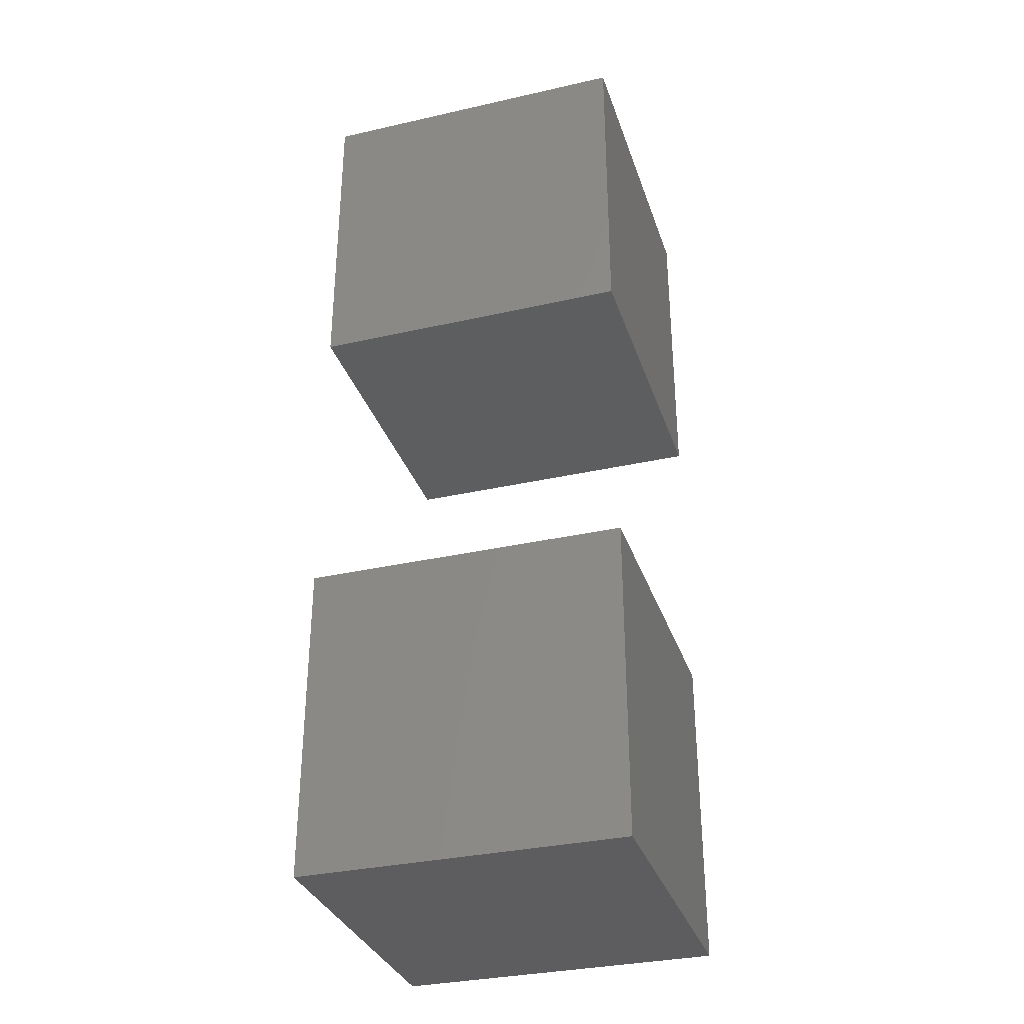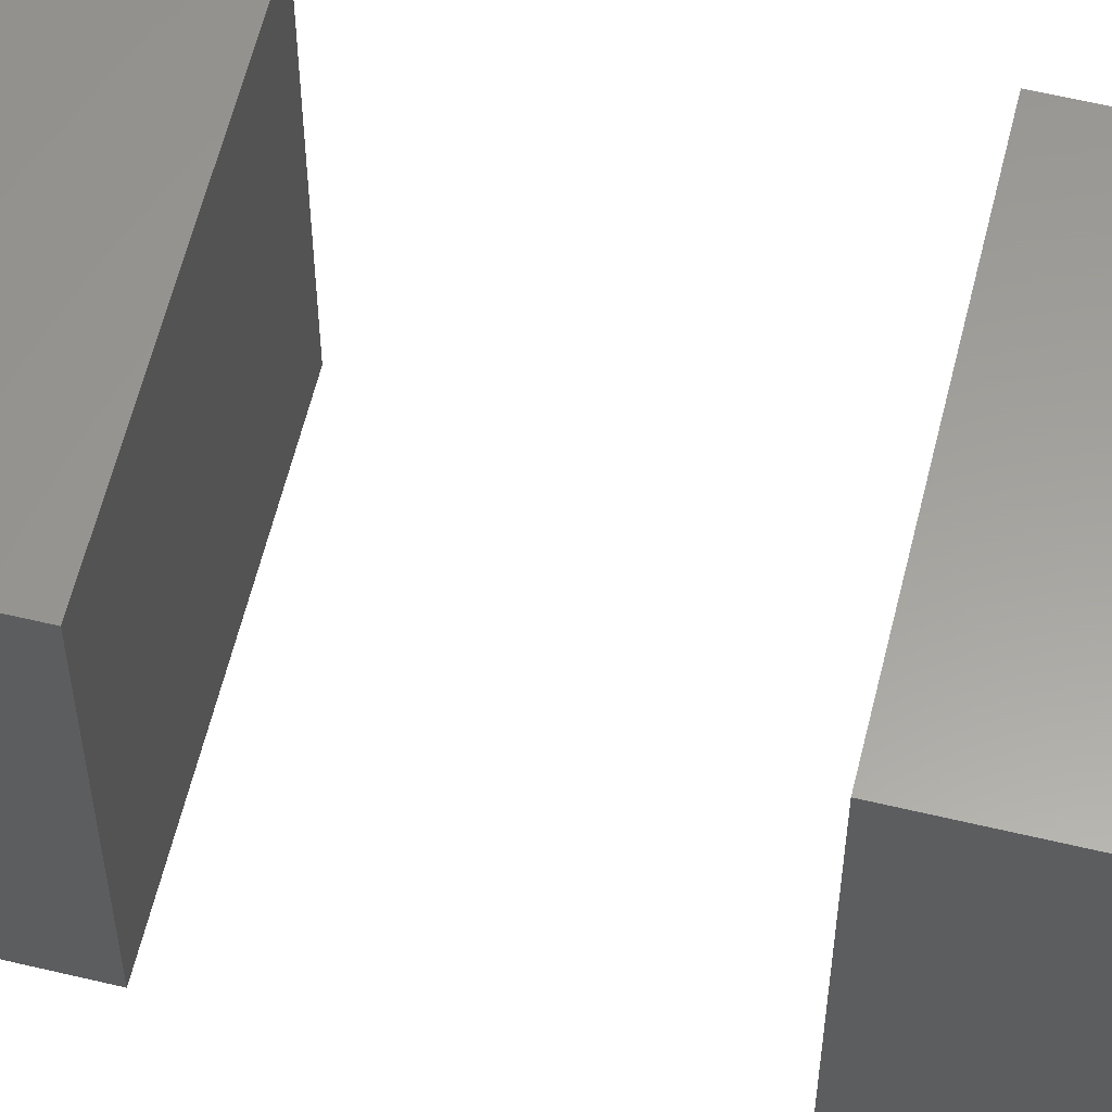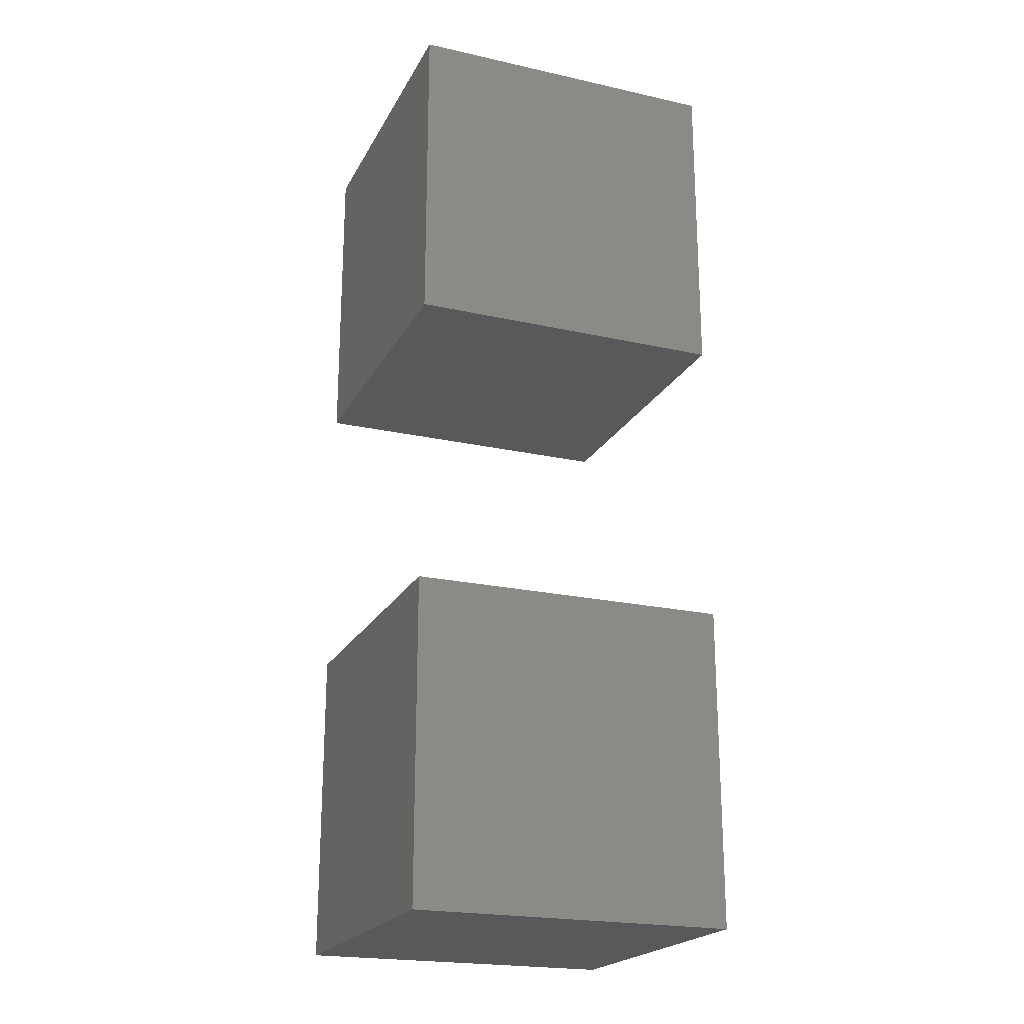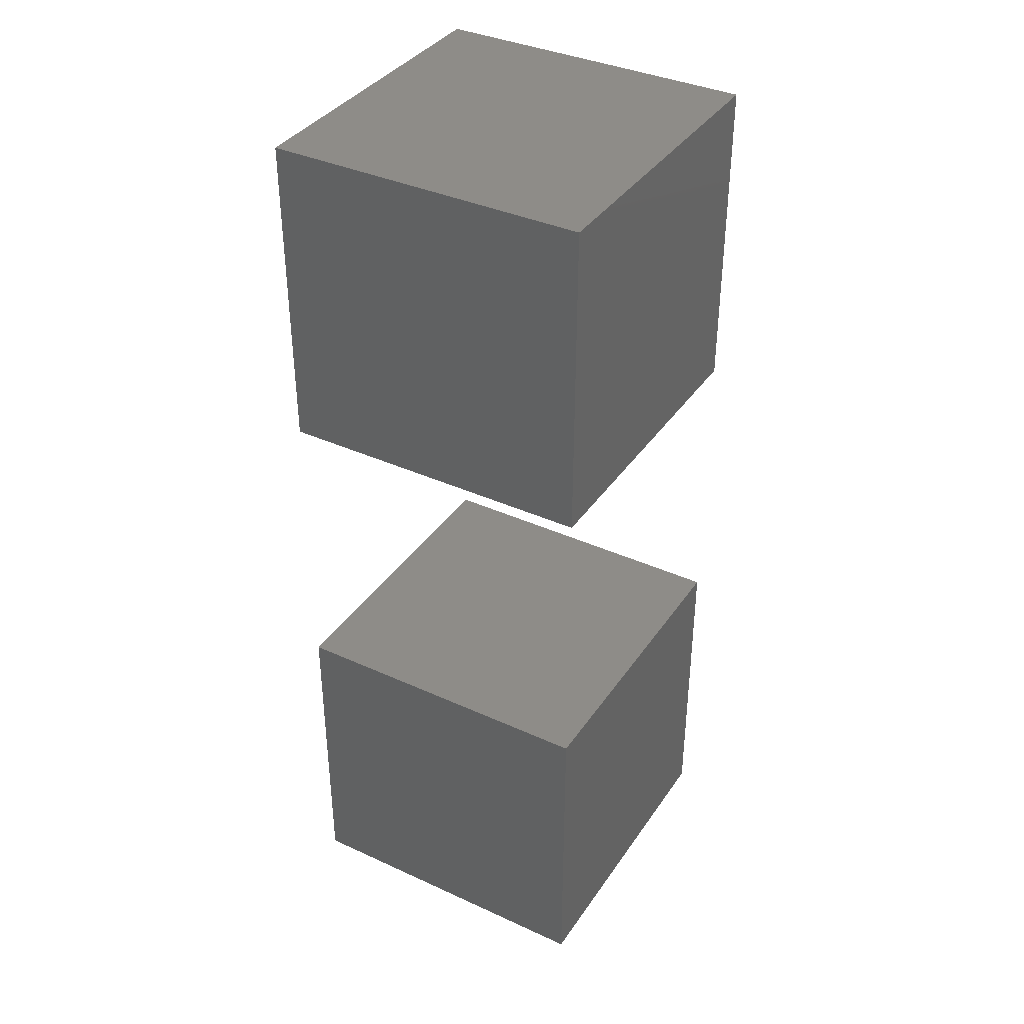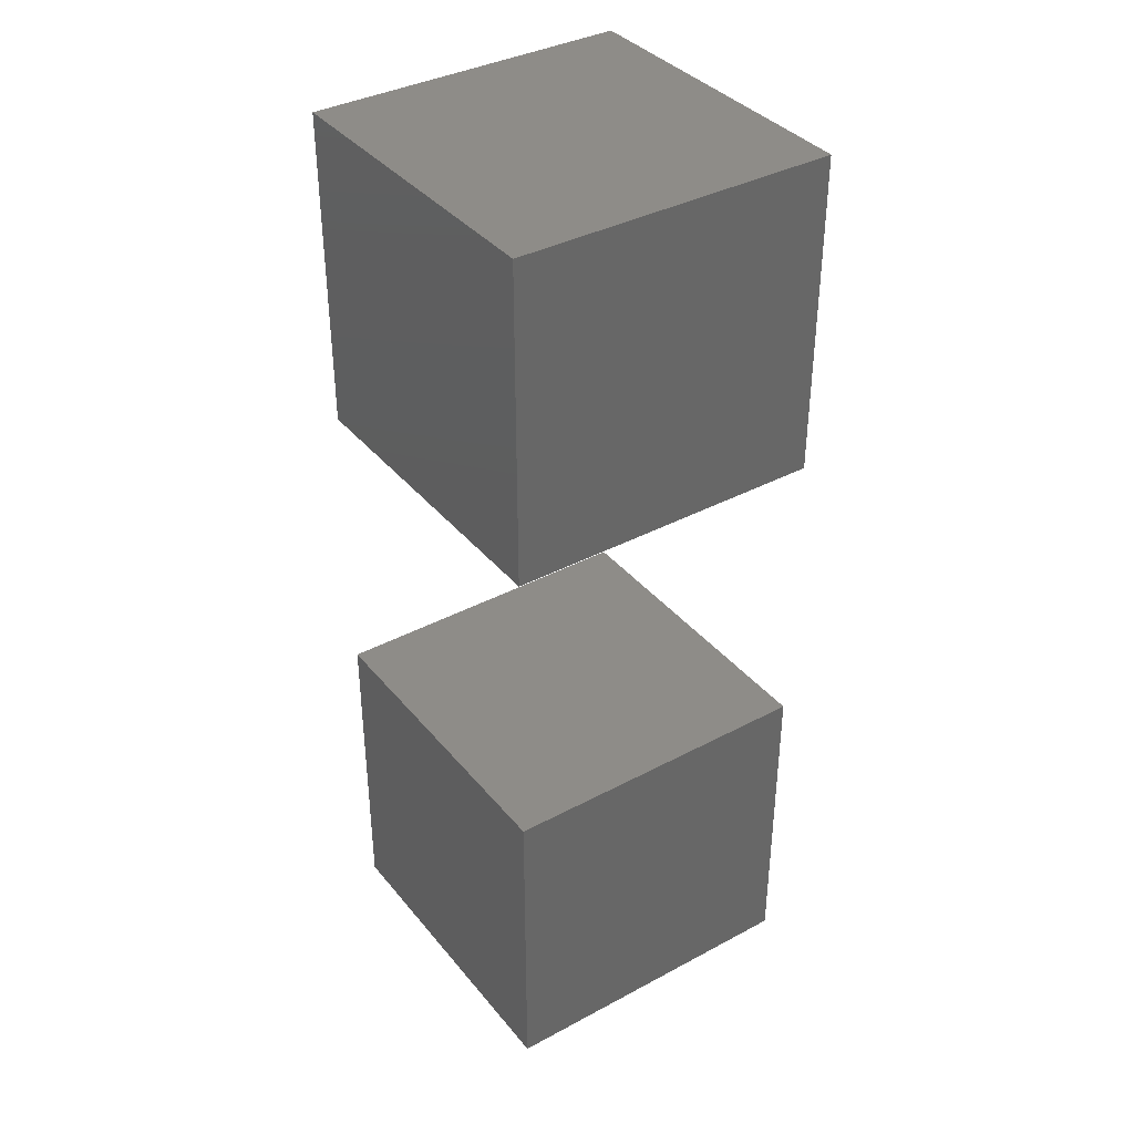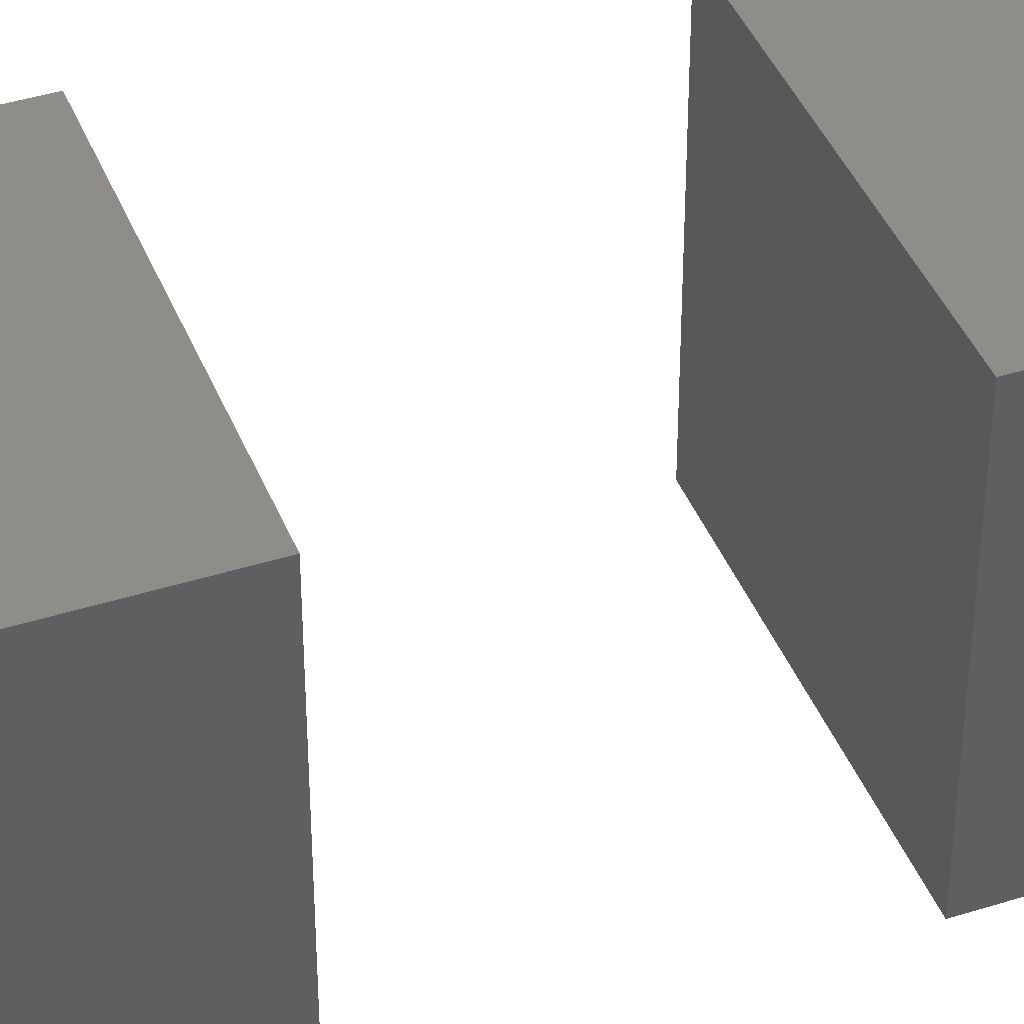
<metadata>
{"format":"stl","ext":"stl","renderer":"f3d","projection":"perspective","resolution":1024,"background":"white","views":[{"elev":-33.1,"azim":107.3,"up":"+Y"},{"elev":60.5,"azim":-76.3,"up":"+Z"},{"elev":-21.5,"azim":68.5,"up":"+Y"},{"elev":37.5,"azim":30.3,"up":"+Y"},{"elev":37.4,"azim":145.6,"up":"+Y"},{"elev":41.9,"azim":69.2,"up":"+Z"}]}
</metadata>
<code>
# stl→obj: 16 verts, 24 faces
v -10 28.58 -10
v 10 28.58 10
v -10 28.58 10
v 10 28.58 -10
v 10 48.58 10
v 10 48.58 -10
v -10 48.58 10
v -10 48.58 -10
v -10 -10 -10
v 10 -10 10
v -10 -10 10
v 10 -10 -10
v 10 10 10
v 10 10 -10
v -10 10 10
v -10 10 -10
f 1 2 3
f 1 4 2
f 4 5 2
f 4 6 5
f 6 7 5
f 6 8 7
f 8 3 7
f 8 1 3
f 3 5 7
f 3 2 5
f 8 4 1
f 8 6 4
f 9 10 11
f 9 12 10
f 12 13 10
f 12 14 13
f 14 15 13
f 14 16 15
f 16 11 15
f 16 9 11
f 11 13 15
f 11 10 13
f 16 12 9
f 16 14 12

</code>
